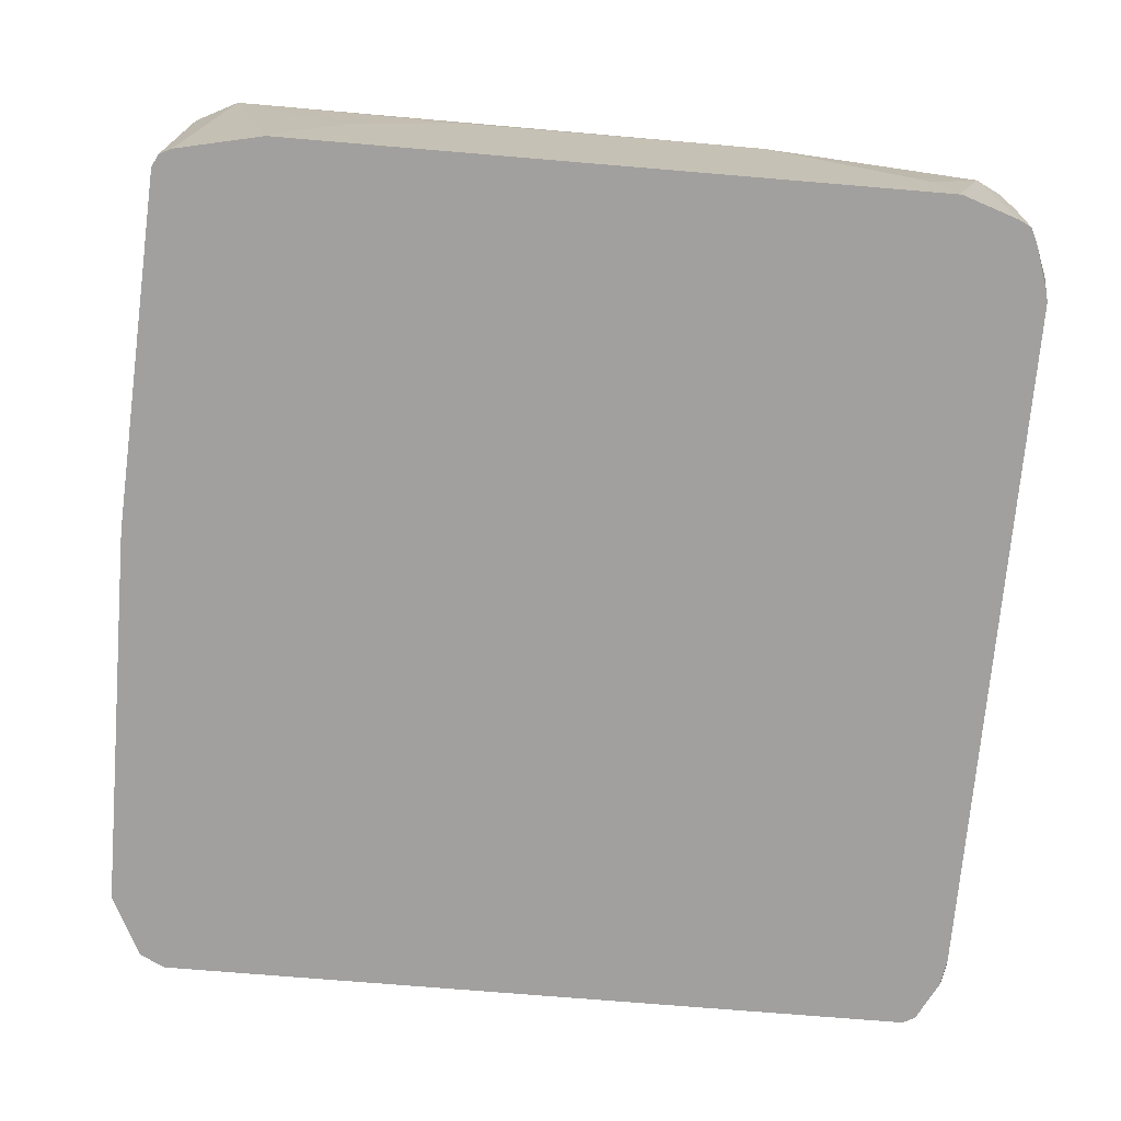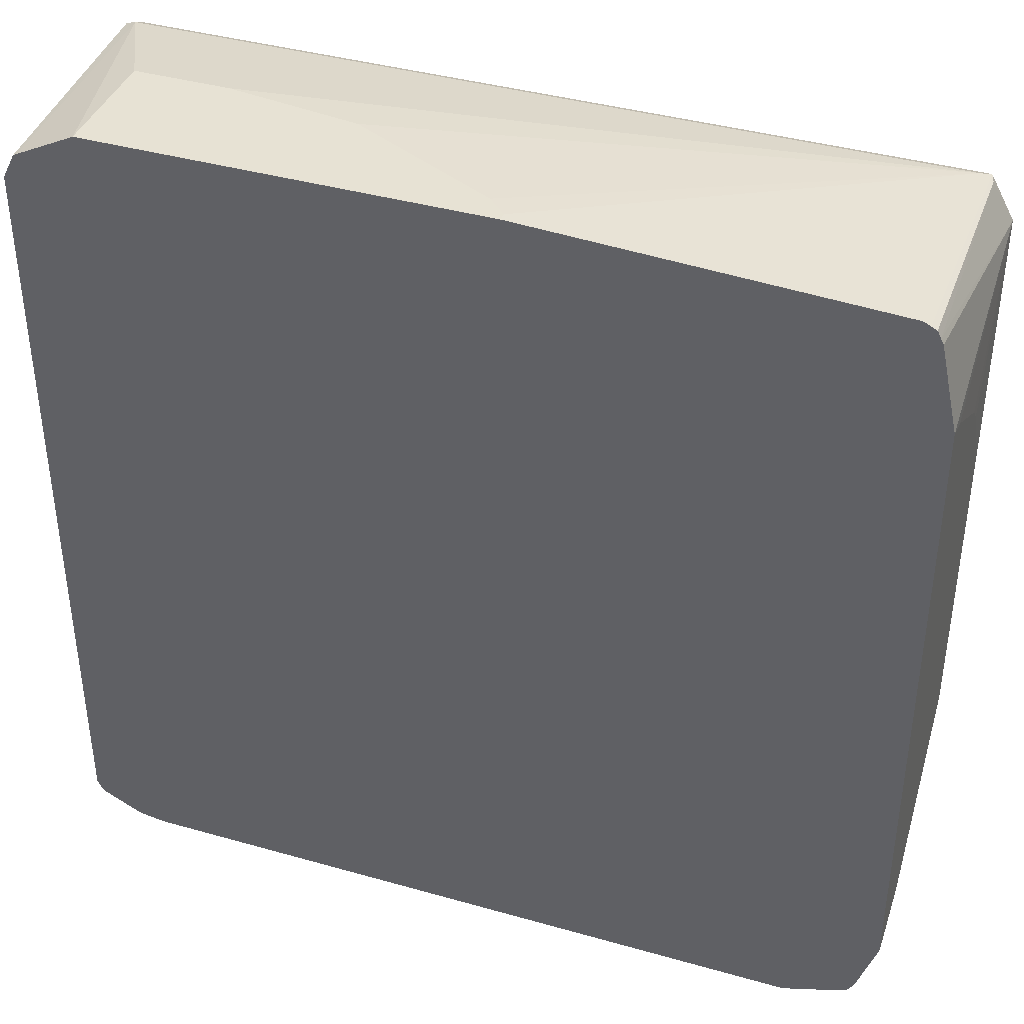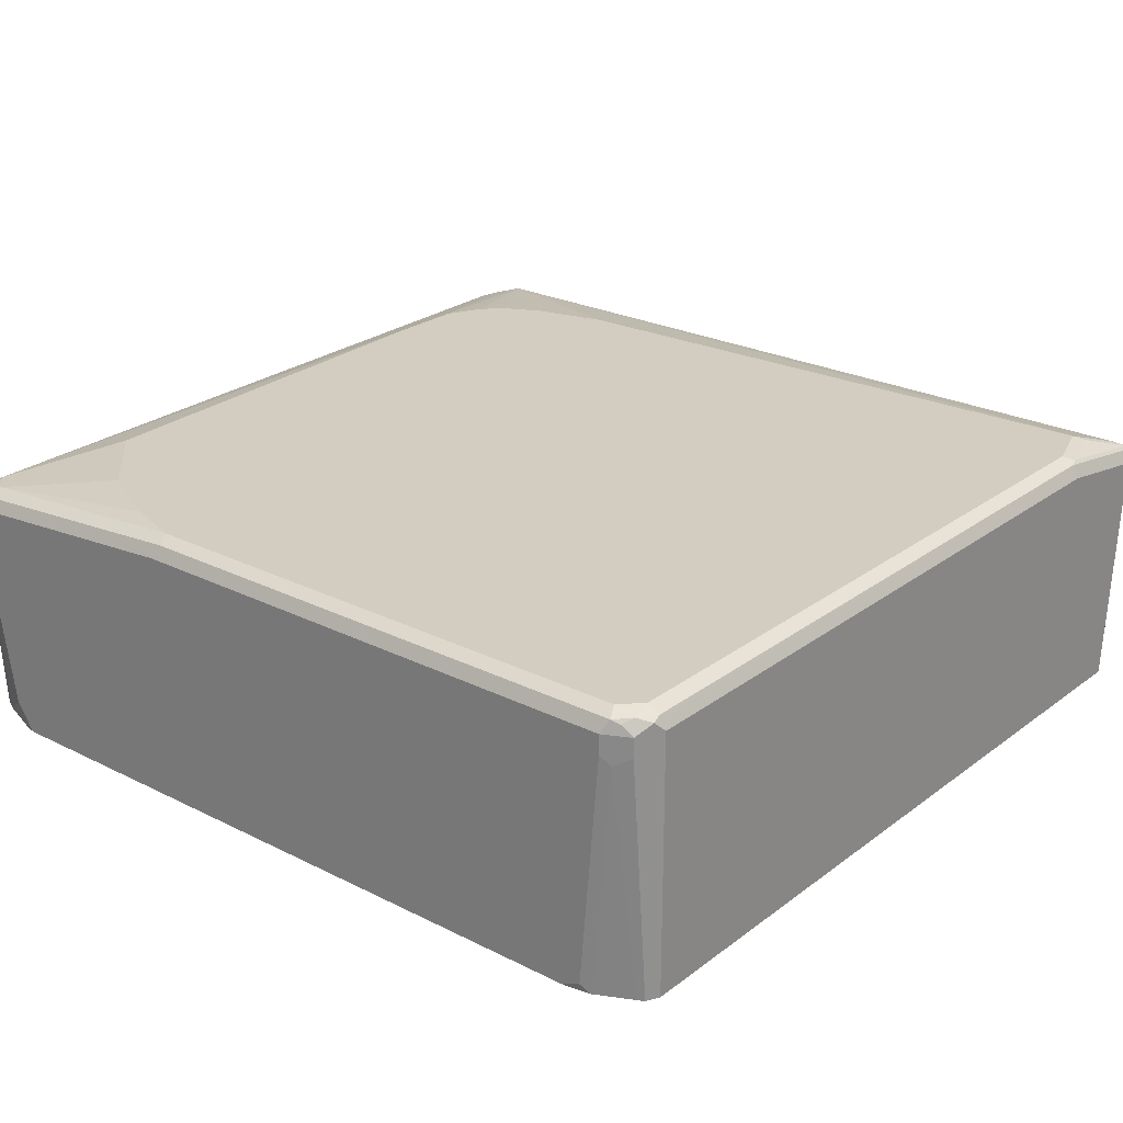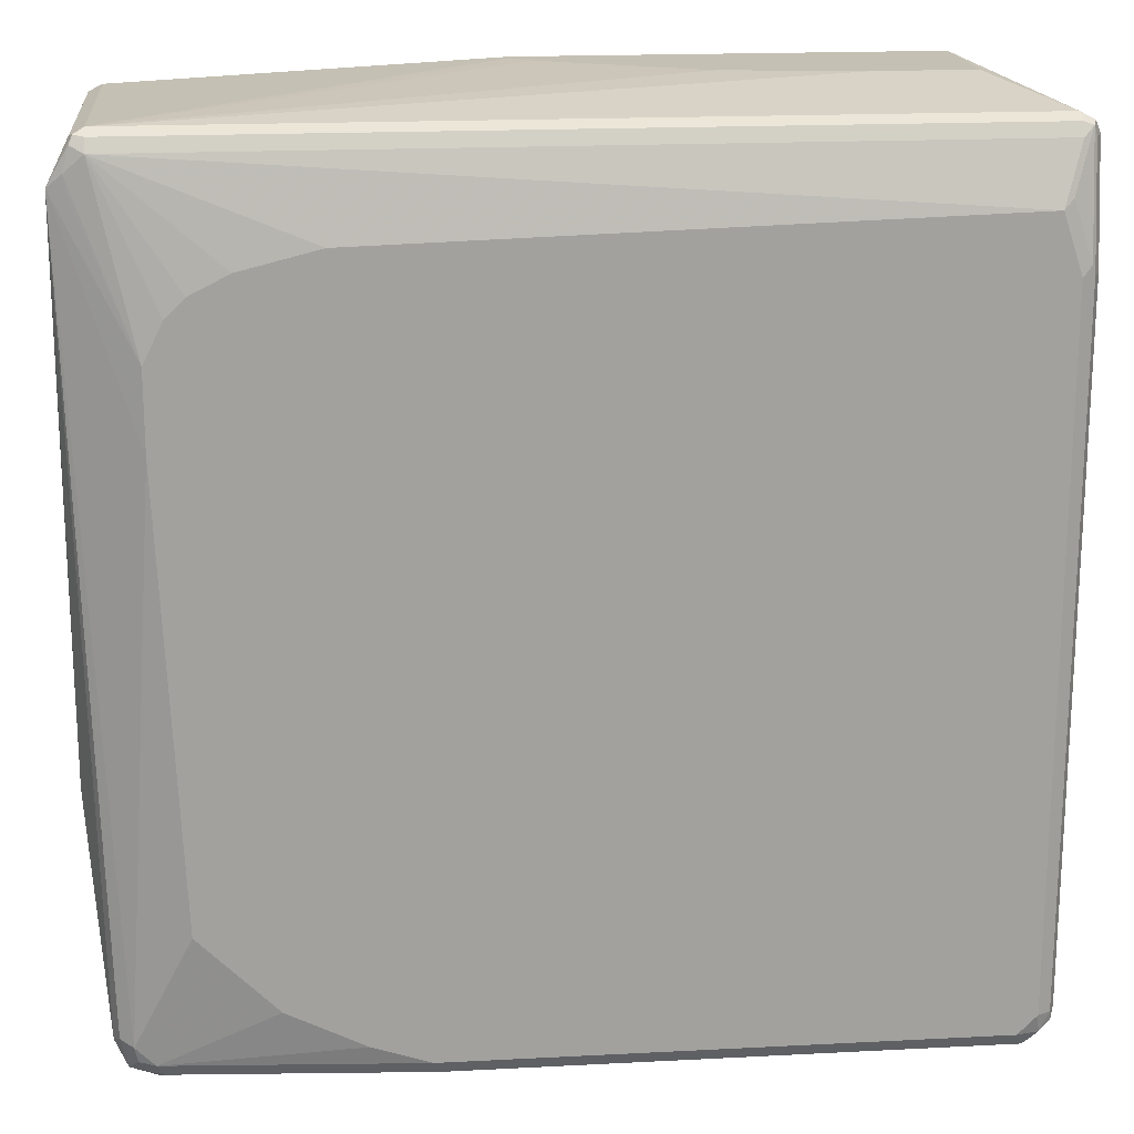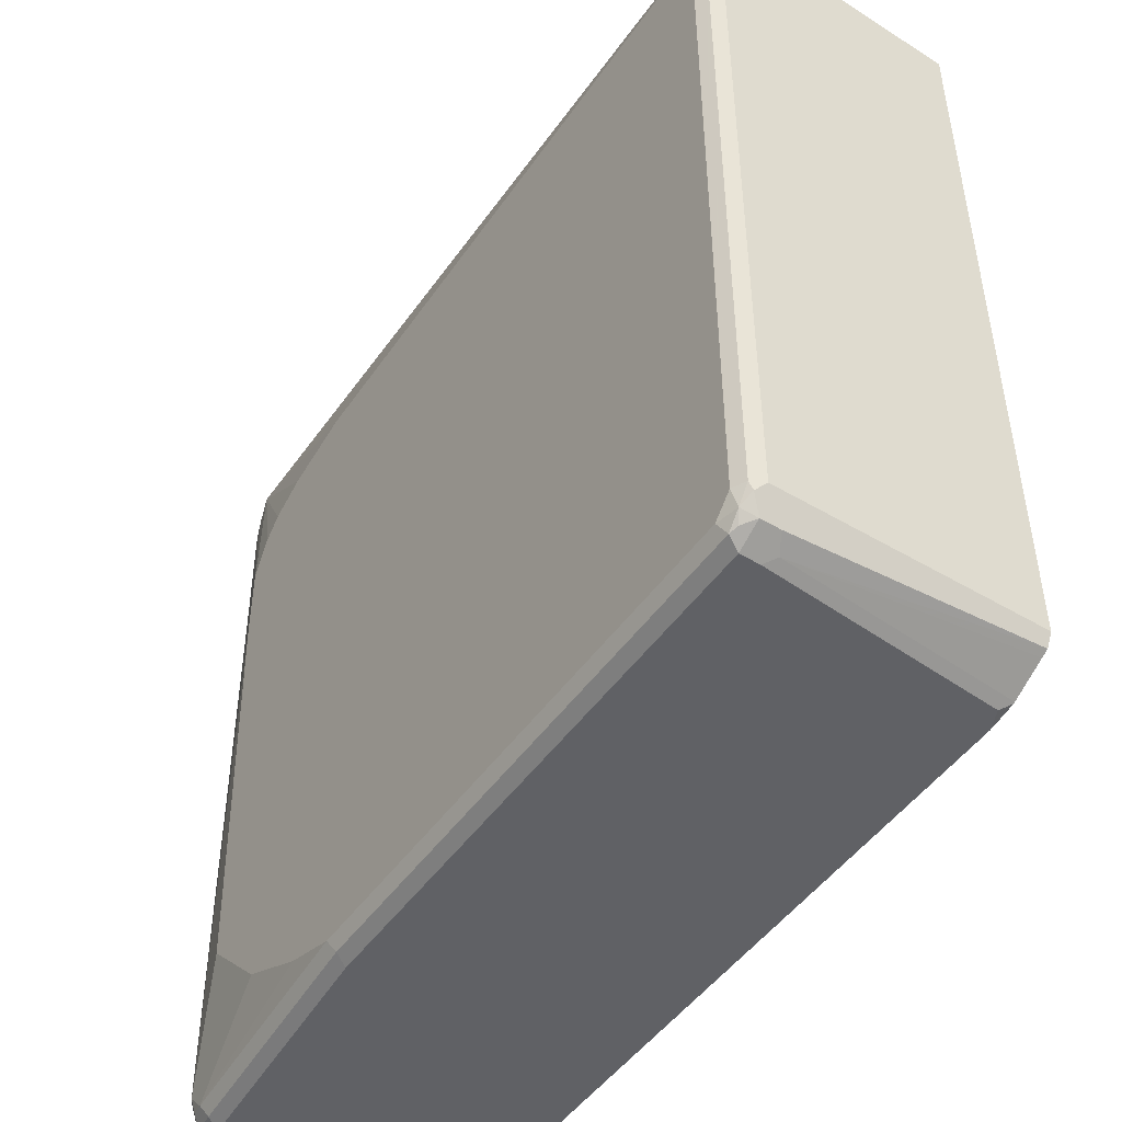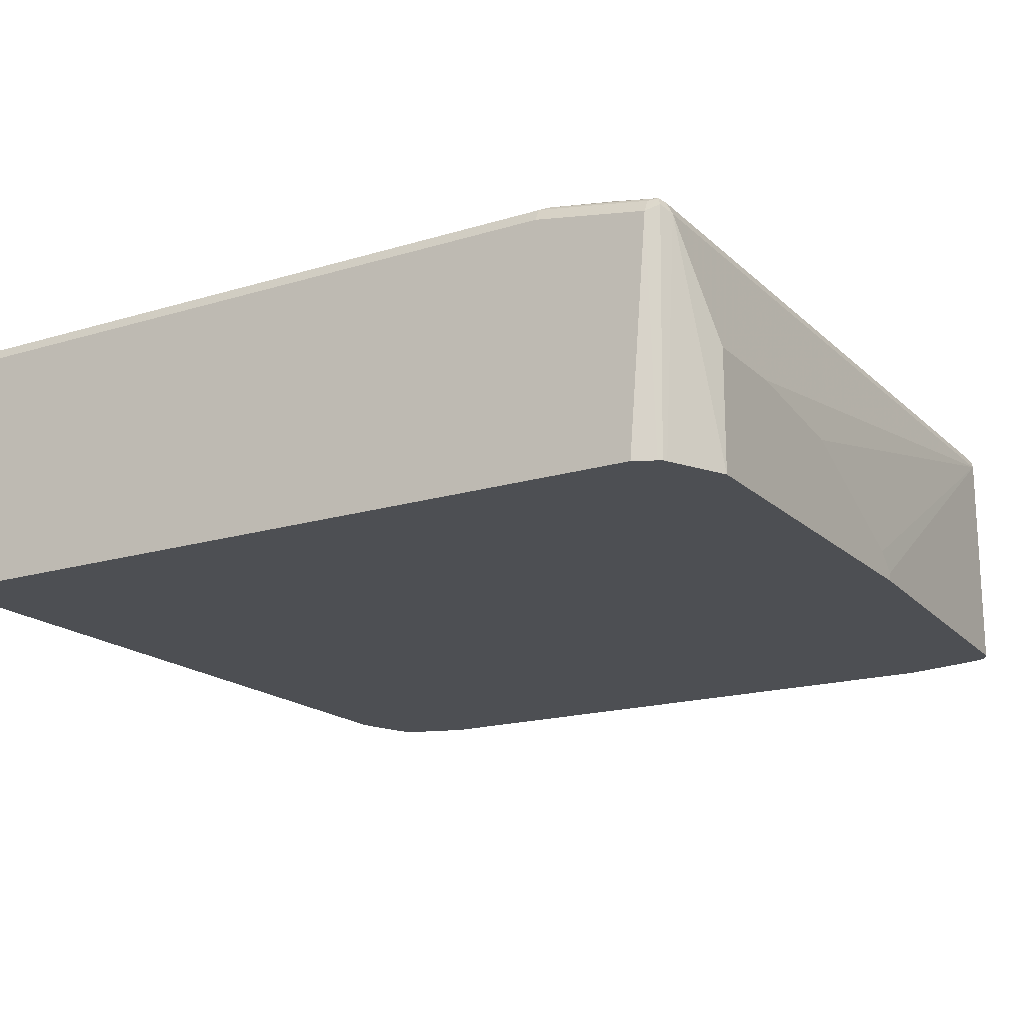
<metadata>
{"format":"obj","ext":"obj","renderer":"f3d","projection":"perspective","resolution":1024,"background":"white","views":[{"elev":-71.8,"azim":-94.8,"up":"+Z"},{"elev":39.8,"azim":-160.6,"up":"+Y"},{"elev":24.5,"azim":39.5,"up":"+Z"},{"elev":18.3,"azim":-5.7,"up":"+Y"},{"elev":-48.2,"azim":56.4,"up":"+Y"},{"elev":-17.9,"azim":120.7,"up":"+Z"}]}
</metadata>
<code>
v -0.5077 -0.5839 0.5331
v -0.4992 -0.5753 0.55
v -0.5415 -0.5669 0.5416
v -0.5077 -0.5839 0.4062
v -0.1776 -0.5839 0.5585
v -0.1692 -0.5753 0.5754
v -0.5077 -0.5584 0.5585
v -0.5514 -0.5472 0.2172
v -0.5415 -0.5669 0.4146
v -0.5288 -0.5542 0.5543
v -0.533 -0.533 0.5585
v -0.55 -0.5246 0.55
v -0.5584 -0.533 0.5331
v -0.5246 -0.5753 0.3977
v -0.533 -0.5584 0.2172
v -0.4823 -0.5839 0.2539
v 0.533 -0.5839 0.5585
v -0.1776 -0.5584 0.5839
v 0.5415 -0.5753 0.5754
v -0.2538 -0.533 0.5839
v -0.3046 -0.5077 0.5839
v -0.3554 -0.4823 0.5839
v -0.55 -0.55 0.2172
v -0.5584 -0.533 0.2172
v -0.4569 -0.3808 0.5839
v -0.4823 0.203 0.5839
v -0.5775 0.495 0.5458
v -0.5839 -0.2284 0.4823
v -0.5839 -0.4062 0.3301
v -0.5839 -0.4315 0.3047
v -0.5839 -0.4569 0.2285
v -0.5472 -0.5514 0.2172
v -0.473 -0.5798 0.2172
v -0.4569 -0.5839 0.2172
v 0.533 -0.5839 0.5331
v 0.5669 -0.5669 0.5585
v 0.5521 -0.5711 0.5712
v 0.533 -0.5584 0.5839
v 0.5616 -0.5584 0.5776
v -0.5839 -0.4569 0.2172
v -0.4823 0.3046 0.5839
v -0.5839 0.4174 0.2172
v -0.5839 0.4062 0.2539
v -0.5839 0.33 0.3808
v -0.5839 0.3046 0.4062
v -0.5839 0.1776 0.4823
v -0.5542 0.4865 0.5543
v -0.5584 0.5109 0.5522
v -0.55 0.5415 0.55
v -0.5457 0.5521 0.5458
v -0.55 0.55 0.5331
v -0.5548 0.5406 0.2172
v -0.5584 0.533 0.2172
v 0.4823 -0.5839 0.2172
v 0.5457 -0.5775 0.5204
v 0.5669 -0.5669 0.5331
v 0.5077 -0.5839 0.2285
v 0.5839 -0.533 0.5585
v 0.5775 -0.5457 0.5712
v 0.5584 -0.533 0.5839
v 0.5753 -0.533 0.5754
v -0.4569 0.3554 0.5839
v -0.533 0.533 0.5585
v -0.533 0.5584 0.5331
v -0.5425 0.5537 0.2172
v -0.55 0.55 0.2172
v -0.533 0.55 0.55
v 0.5584 0.55 0.55
v 0.5584 0.5584 0.5331
v 0.519 -0.5782 0.2172
v 0.5209 -0.5773 0.2172
v 0.566 -0.5548 0.2172
v 0.5753 -0.55 0.2172
v 0.5791 -0.5425 0.2172
v 0.5839 -0.533 0.2172
v 0.5839 0.3808 0.5585
v 0.5753 0.3808 0.5754
v 0.5584 0.3808 0.5839
v -0.4315 0.3808 0.5839
v -0.3808 0.4062 0.5839
v -0.2792 0.4315 0.5839
v 0.533 0.4569 0.5839
v 0.5584 0.533 0.5585
v -0.02538 0.5839 0.2539
v -0.05076 0.5839 0.2285
v -0.533 0.5584 0.2172
v 0.3554 0.5839 0.3808
v 0.1776 0.5839 0.3554
v 0.07613 0.5839 0.3047
v 0.5711 0.5457 0.5522
v 0.5753 0.55 0.5416
v 0.5614 0.5444 0.2172
v 0.4823 0.5839 0.2172
v 0.4823 0.5839 0.3808
v 0.5839 0.5077 0.2172
v 0.5839 0.533 0.5331
v 0.5753 0.533 0.55
v 0.5711 0.3935 0.5776
v 0.5457 0.4696 0.5776
v -0.05076 0.5839 0.2172
v 0.5669 0.5415 0.2172
v 0.5697 0.536 0.2172
f 41 63 48
f 41 48 47
f 50 63 67
f 48 63 49
f 49 63 50
f 50 64 65
f 50 65 66
f 50 66 51
f 41 62 63
f 54 70 57
f 50 68 69
f 50 69 64
f 51 66 52
f 55 57 70
f 55 70 71
f 55 71 72
f 39 61 60
f 55 72 73
f 56 73 74
f 55 73 56
f 50 67 68
f 39 59 61
f 28 43 42
f 36 59 39
f 27 41 47
f 27 47 48
f 56 74 75
f 27 48 49
f 27 49 50
f 27 50 51
f 27 51 52
f 27 52 53
f 27 53 42
f 28 46 45
f 38 39 60
f 28 45 44
f 28 42 40
f 28 40 31
f 28 31 30
f 28 30 29
f 35 55 56
f 35 57 55
f 36 39 37
f 36 56 75
f 36 75 58
f 36 58 59
f 28 44 43
f 58 75 95
f 69 92 93
f 58 96 76
f 69 93 94
f 76 96 77
f 77 97 90
f 77 90 98
f 77 96 97
f 78 98 99
f 78 99 82
f 82 99 90
f 82 90 83
f 84 89 88
f 84 88 87
f 84 87 94
f 84 94 93
f 84 93 100
f 84 100 85
f 90 97 96
f 90 96 91
f 90 99 98
f 91 101 92
f 27 46 28
f 91 96 101
f 69 91 92
f 68 91 69
f 68 90 91
f 64 89 84
f 58 76 59
f 59 77 61
f 59 76 77
f 60 61 77
f 60 77 98
f 60 98 78
f 62 79 63
f 63 79 80
f 63 80 81
f 63 81 82
f 58 95 96
f 63 82 83
f 63 90 68
f 63 68 67
f 64 84 85
f 64 85 100
f 64 100 86
f 64 86 65
f 64 69 94
f 64 94 87
f 64 87 88
f 64 88 89
f 63 83 90
f 27 45 46
f 8 52 66
f 27 43 44
f 5 17 19
f 5 19 6
f 6 19 38
f 6 38 18
f 7 11 10
f 7 18 20
f 7 20 21
f 7 21 22
f 7 22 25
f 7 25 11
f 8 23 9
f 8 13 24
f 8 24 40
f 8 40 42
f 8 42 53
f 8 53 52
f 8 66 65
f 8 65 86
f 8 86 100
f 8 100 93
f 8 93 92
f 4 15 16
f 8 92 101
f 4 14 15
f 3 13 8
f 95 102 96
f 1 2 3
f 1 3 9
f 1 9 4
f 1 4 16
f 1 16 34
f 1 34 54
f 1 54 57
f 1 57 35
f 1 35 17
f 1 17 5
f 1 5 6
f 1 6 2
f 2 7 3
f 2 6 18
f 2 18 7
f 3 8 9
f 3 7 10
f 3 10 11
f 3 11 12
f 3 12 13
f 4 9 14
f 8 101 102
f 8 102 95
f 8 95 75
f 17 35 56
f 17 56 36
f 17 36 37
f 17 37 19
f 18 38 60
f 18 60 78
f 18 78 82
f 18 82 81
f 18 81 80
f 18 80 79
f 18 79 62
f 18 62 41
f 18 41 26
f 18 26 25
f 18 25 22
f 18 22 21
f 18 21 20
f 19 37 39
f 19 39 38
f 26 41 27
f 27 42 43
f 16 33 34
f 15 33 16
f 14 32 15
f 14 23 32
f 8 75 74
f 8 74 73
f 8 73 72
f 8 72 71
f 8 71 70
f 8 70 54
f 8 54 34
f 8 34 33
f 8 33 15
f 8 15 32
f 27 44 45
f 8 32 23
f 11 25 26
f 11 26 27
f 11 27 12
f 12 27 13
f 13 27 28
f 13 28 29
f 13 29 30
f 13 30 31
f 13 31 40
f 13 40 24
f 9 23 14
f 96 102 101

</code>
